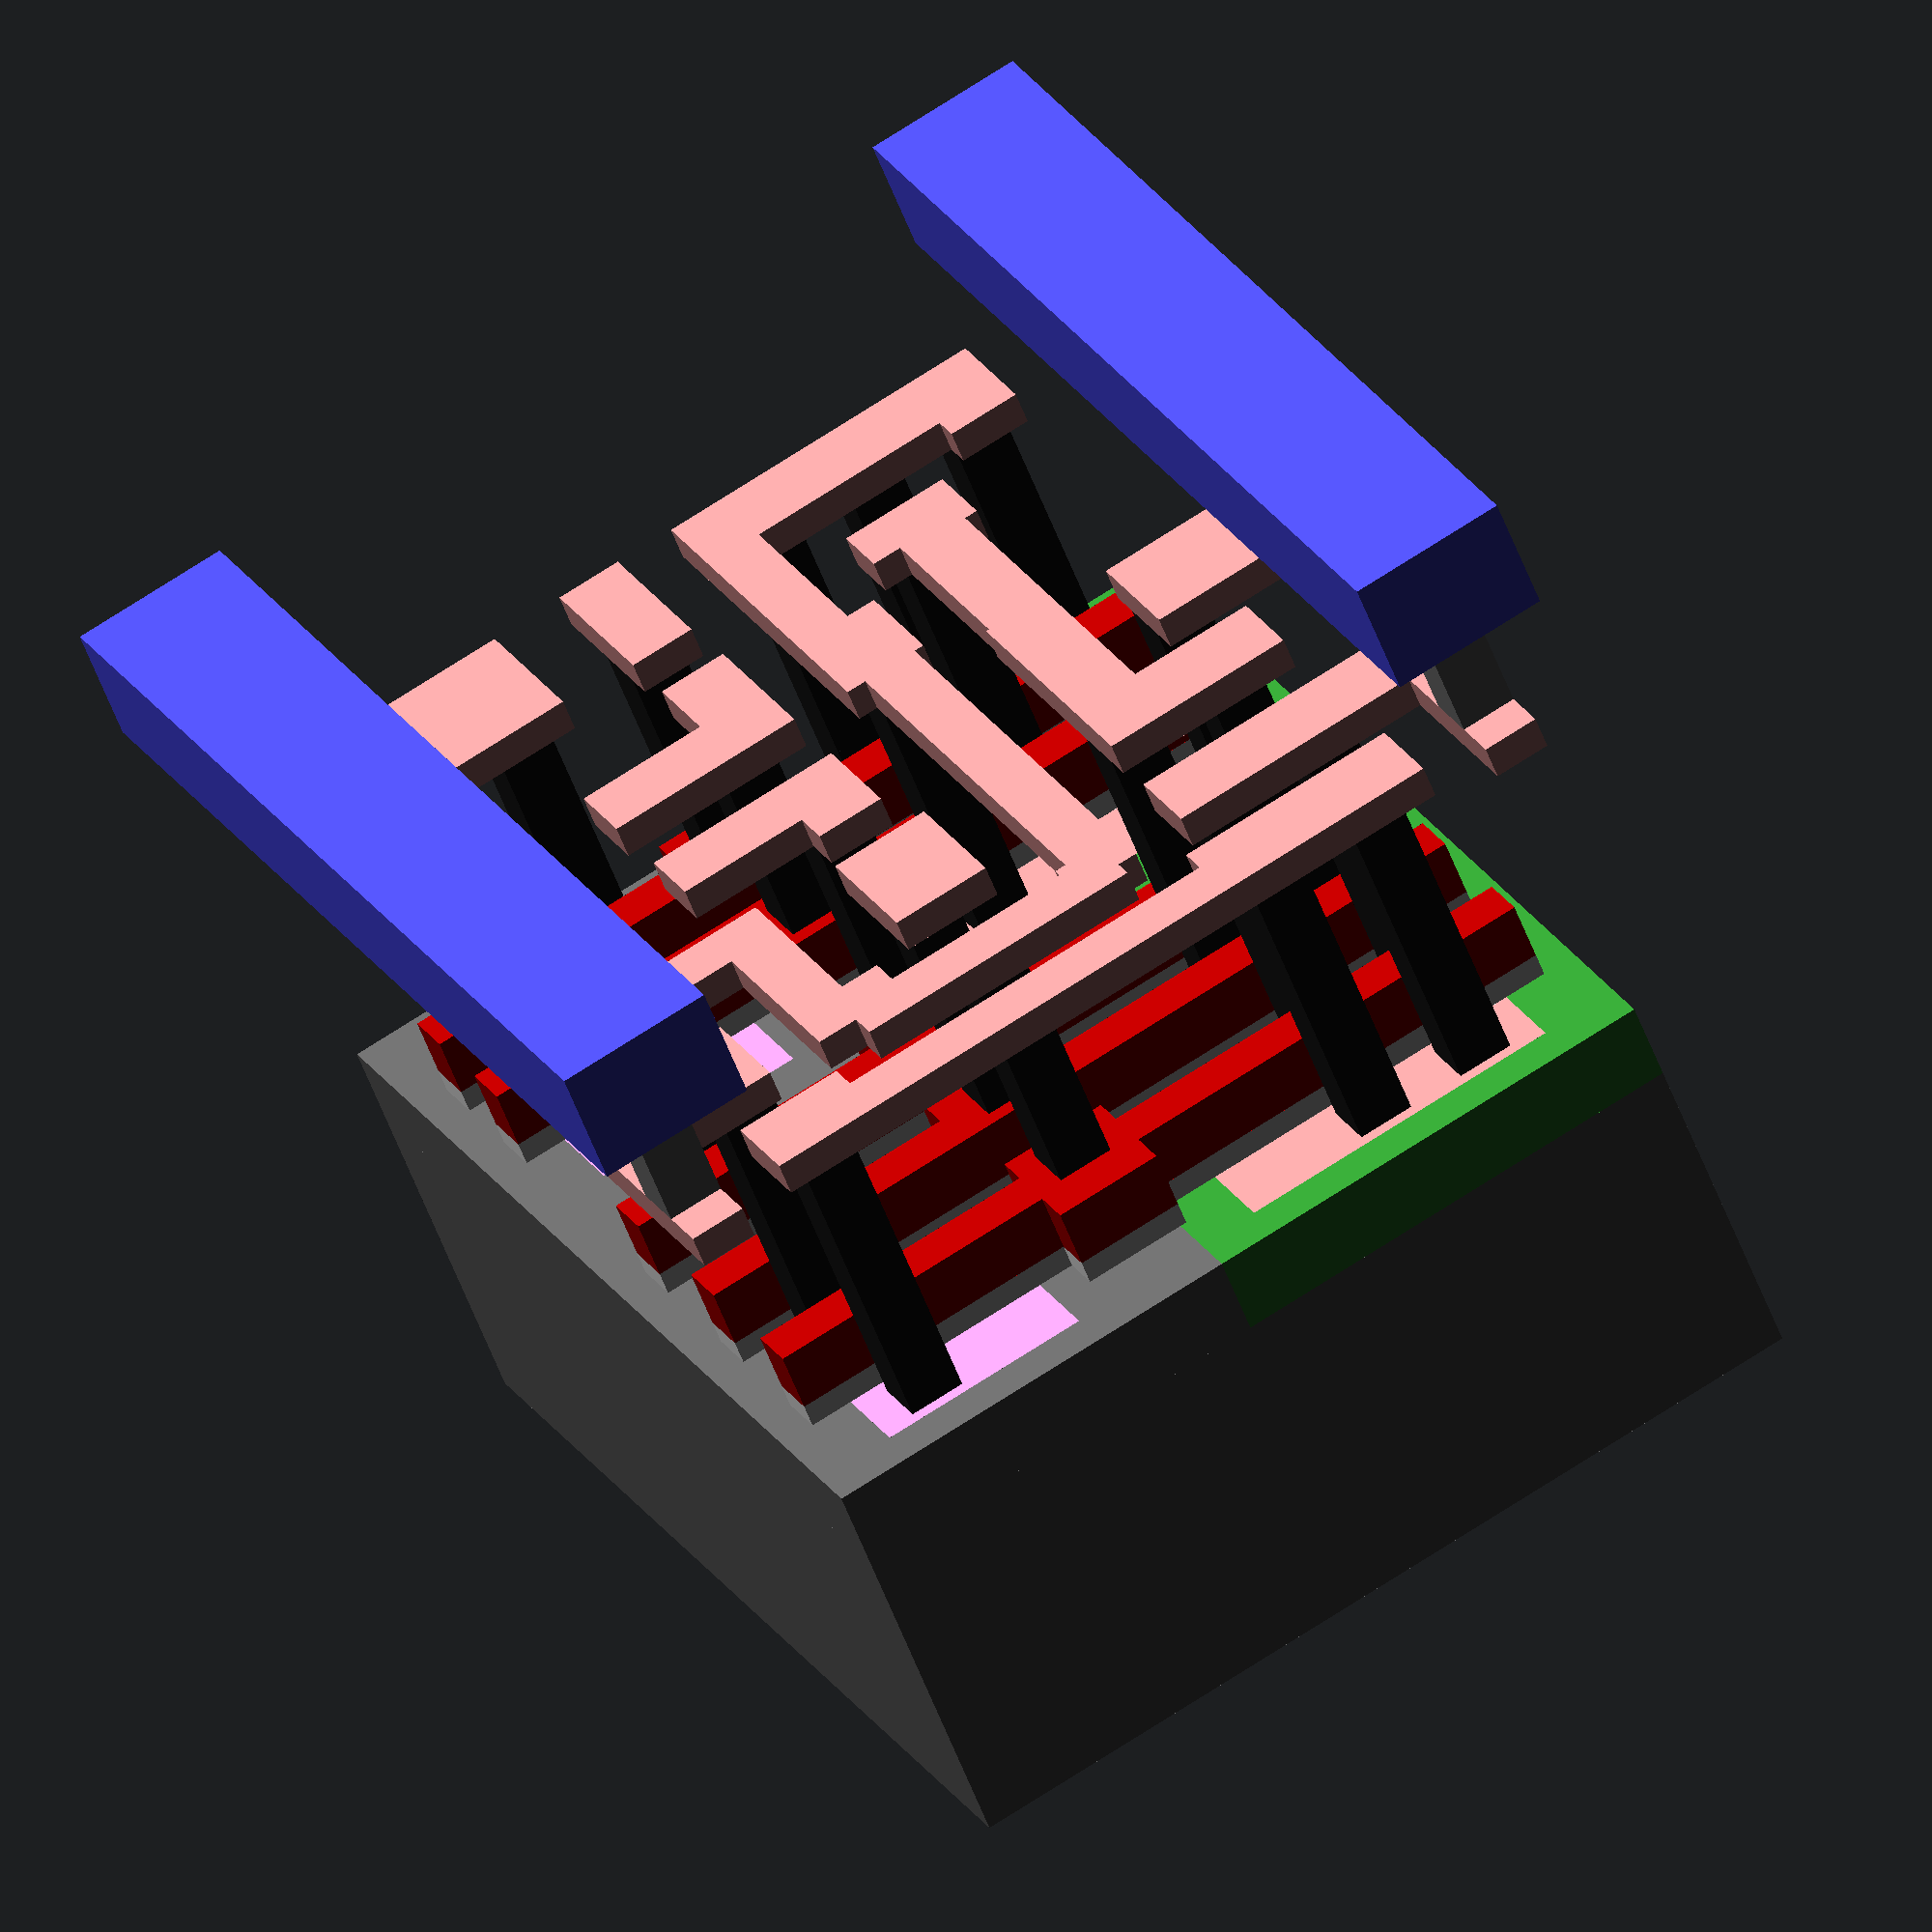
<openscad>
// Generated by SolidPython 0.4.2 on 2020-09-29 23:19:50
//!OpenSCAD

scale(v = 0.0100000000) {
	translate(v = [-1610, -1360, 0]) {
		union() {
			color(c = [0.4000000000, 0.4000000000, 0.4000000000]) {
				translate(v = [0, 0, 0]) {
					linear_extrude(height = 1000.0000000000) {
						polygon(paths = [[0, 1, 2, 3]], points = [[0, 0], [0, 2720], [3220, 2720], [3220, 0]]);
					}
				}
			}
			color(c = [0.2000000000, 0.6000000000, 0.2000000000]) {
				translate(v = [0, 0, 1000.0000000000]) {
					linear_extrude(height = 120.0000000000) {
						polygon(paths = [[0, 1, 2, 3]], points = [[0, 1305], [0, 2720], [3220, 2720], [3220, 1305]]);
					}
				}
			}
			color(c = [0.4000000000, 0.4000000000, 0.4000000000]) {
				translate(v = [0, 0, 1000.0000000000]) {
					linear_extrude(height = 120.0000000000) {
						polygon(paths = [[0, 1, 2, 3]], points = [[0, 0], [0, 1305], [3220, 1305], [3220, 0]]);
					}
				}
			}
			color(c = [0.9000000000, 0.6000000000, 0.6000000000]) {
				translate(v = [0, 0, 1120.0000000000]) {
					linear_extrude(height = 120.0000000000) {
						polygon(paths = [[0, 1, 2, 3]], points = [[135, 1485], [135, 2485], [395, 2485], [395, 1485]]);
					}
				}
			}
			color(c = [0.9000000000, 0.6000000000, 0.6000000000]) {
				translate(v = [0, 0, 1120.0000000000]) {
					linear_extrude(height = 120.0000000000) {
						polygon(paths = [[0, 1, 2, 3]], points = [[545, 1485], [545, 2485], [815, 2485], [815, 1485]]);
					}
				}
			}
			color(c = [0.9000000000, 0.6000000000, 0.6000000000]) {
				translate(v = [0, 0, 1120.0000000000]) {
					linear_extrude(height = 120.0000000000) {
						polygon(paths = [[0, 1, 2, 3, 4, 5]], points = [[965, 1485], [965, 2485], [1215, 2485], [1215, 1770], [1225, 1770], [1225, 1485]]);
					}
				}
			}
			color(c = [0.9000000000, 0.6000000000, 0.6000000000]) {
				translate(v = [0, 0, 1120.0000000000]) {
					linear_extrude(height = 120.0000000000) {
						polygon(paths = [[0, 1, 2, 3, 4, 5]], points = [[1495, 1485], [1495, 2195], [1485, 2195], [1485, 2485], [1745, 2485], [1745, 1485]]);
					}
				}
			}
			color(c = [0.9000000000, 0.6000000000, 0.6000000000]) {
				translate(v = [0, 0, 1120.0000000000]) {
					linear_extrude(height = 120.0000000000) {
						polygon(paths = [[0, 1, 2, 3]], points = [[1895, 1485], [1895, 2485], [2215, 2485], [2215, 1485]]);
					}
				}
			}
			color(c = [0.9000000000, 0.6000000000, 0.6000000000]) {
				translate(v = [0, 0, 1120.0000000000]) {
					linear_extrude(height = 120.0000000000) {
						polygon(paths = [[0, 1, 2, 3]], points = [[2365, 1485], [2365, 2485], [2675, 2485], [2675, 1485]]);
					}
				}
			}
			color(c = [0.9000000000, 0.6000000000, 0.6000000000]) {
				translate(v = [0, 0, 1120.0000000000]) {
					linear_extrude(height = 120.0000000000) {
						polygon(paths = [[0, 1, 2, 3]], points = [[2825, 1485], [2825, 2485], [3085, 2485], [3085, 1485]]);
					}
				}
			}
			color(c = [0.9000000000, 0.6000000000, 0.9000000000]) {
				translate(v = [0, 0, 1120.0000000000]) {
					linear_extrude(height = 120.0000000000) {
						polygon(paths = [[0, 1, 2, 3]], points = [[135, 235], [135, 885], [395, 885], [395, 235]]);
					}
				}
			}
			color(c = [0.9000000000, 0.6000000000, 0.9000000000]) {
				translate(v = [0, 0, 1120.0000000000]) {
					linear_extrude(height = 120.0000000000) {
						polygon(paths = [[0, 1, 2, 3]], points = [[545, 235], [545, 885], [775, 885], [775, 235]]);
					}
				}
			}
			color(c = [0.9000000000, 0.6000000000, 0.9000000000]) {
				translate(v = [0, 0, 1120.0000000000]) {
					linear_extrude(height = 120.0000000000) {
						polygon(paths = [[0, 1, 2, 3]], points = [[925, 235], [925, 885], [1185, 885], [1185, 235]]);
					}
				}
			}
			color(c = [0.9000000000, 0.6000000000, 0.9000000000]) {
				translate(v = [0, 0, 1120.0000000000]) {
					linear_extrude(height = 120.0000000000) {
						polygon(paths = [[0, 1, 2, 3]], points = [[1455, 235], [1455, 885], [1715, 885], [1715, 235]]);
					}
				}
			}
			color(c = [0.9000000000, 0.6000000000, 0.9000000000]) {
				translate(v = [0, 0, 1120.0000000000]) {
					linear_extrude(height = 120.0000000000) {
						polygon(paths = [[0, 1, 2, 3]], points = [[1865, 235], [1865, 885], [2215, 885], [2215, 235]]);
					}
				}
			}
			color(c = [0.9000000000, 0.6000000000, 0.9000000000]) {
				translate(v = [0, 0, 1120.0000000000]) {
					linear_extrude(height = 120.0000000000) {
						polygon(paths = [[0, 1, 2, 3]], points = [[2365, 235], [2365, 885], [2675, 885], [2675, 235]]);
					}
				}
			}
			color(c = [0.9000000000, 0.6000000000, 0.9000000000]) {
				translate(v = [0, 0, 1120.0000000000]) {
					linear_extrude(height = 120.0000000000) {
						polygon(paths = [[0, 1, 2, 3]], points = [[2825, 235], [2825, 885], [3085, 885], [3085, 235]]);
					}
				}
			}
			color(c = [0.2000000000, 0.6000000000, 0.2000000000]) {
				translate(v = [0, 0, 1120.0000000000]) {
					linear_extrude(height = 120.0000000000) {
						difference() {
							polygon(paths = [[0, 1, 2, 3]], points = [[0, 1305], [0, 2720], [3220, 2720], [3220, 1305]]);
							polygon(paths = [[0, 1, 2, 3]], points = [[135, 1485], [395, 1485], [395, 2485], [135, 2485]]);
							polygon(paths = [[0, 1, 2, 3]], points = [[545, 1485], [815, 1485], [815, 2485], [545, 2485]]);
							polygon(paths = [[0, 1, 2, 3]], points = [[1895, 1485], [2215, 1485], [2215, 2485], [1895, 2485]]);
							polygon(paths = [[0, 1, 2, 3]], points = [[2365, 1485], [2675, 1485], [2675, 2485], [2365, 2485]]);
							polygon(paths = [[0, 1, 2, 3]], points = [[2825, 1485], [3085, 1485], [3085, 2485], [2825, 2485]]);
							polygon(paths = [[0, 1, 2, 3, 4, 5]], points = [[965, 1485], [1225, 1485], [1225, 1770], [1215, 1770], [1215, 2485], [965, 2485]]);
							polygon(paths = [[0, 1, 2, 3, 4, 5]], points = [[1495, 1485], [1745, 1485], [1745, 2485], [1485, 2485], [1485, 2195], [1495, 2195]]);
						}
					}
				}
			}
			color(c = [0.4000000000, 0.4000000000, 0.4000000000]) {
				translate(v = [0, 0, 1120.0000000000]) {
					linear_extrude(height = 120.0000000000) {
						difference() {
							polygon(paths = [[0, 1, 2, 3]], points = [[0, 0], [0, 1305], [3220, 1305], [3220, 0]]);
							polygon(paths = [[0, 1, 2, 3]], points = [[135, 235], [395, 235], [395, 885], [135, 885]]);
							polygon(paths = [[0, 1, 2, 3]], points = [[545, 235], [775, 235], [775, 885], [545, 885]]);
							polygon(paths = [[0, 1, 2, 3]], points = [[925, 235], [1185, 235], [1185, 885], [925, 885]]);
							polygon(paths = [[0, 1, 2, 3]], points = [[1455, 235], [1715, 235], [1715, 885], [1455, 885]]);
							polygon(paths = [[0, 1, 2, 3]], points = [[1865, 235], [2215, 235], [2215, 885], [1865, 885]]);
							polygon(paths = [[0, 1, 2, 3]], points = [[2365, 235], [2675, 235], [2675, 885], [2365, 885]]);
							polygon(paths = [[0, 1, 2, 3]], points = [[2825, 235], [3085, 235], [3085, 885], [2825, 885]]);
						}
					}
				}
			}
			color(c = [0.1000000000, 0.1000000000, 0.1000000000]) {
				translate(v = [0, 0, 1240.0000000000]) {
					linear_extrude(height = 70.0000000000) {
						polygon(paths = [[0, 1, 2, 3]], points = [[2455, 275], [2455, 445], [2625, 445], [2625, 275]]);
					}
				}
			}
			color(c = [0.1000000000, 0.1000000000, 0.1000000000]) {
				translate(v = [0, 0, 1240.0000000000]) {
					linear_extrude(height = 70.0000000000) {
						polygon(paths = [[0, 1, 2, 3]], points = [[975, 295], [975, 465], [1145, 465], [1145, 295]]);
					}
				}
			}
			color(c = [0.1000000000, 0.1000000000, 0.1000000000]) {
				translate(v = [0, 0, 1240.0000000000]) {
					linear_extrude(height = 70.0000000000) {
						polygon(paths = [[0, 1, 2, 3]], points = [[1495, 295], [1495, 465], [1665, 465], [1665, 295]]);
					}
				}
			}
			color(c = [0.1000000000, 0.1000000000, 0.1000000000]) {
				translate(v = [0, 0, 1240.0000000000]) {
					linear_extrude(height = 70.0000000000) {
						polygon(paths = [[0, 1, 2, 3]], points = [[175, 315], [175, 485], [345, 485], [345, 315]]);
					}
				}
			}
			color(c = [0.1000000000, 0.1000000000, 0.1000000000]) {
				translate(v = [0, 0, 1240.0000000000]) {
					linear_extrude(height = 70.0000000000) {
						polygon(paths = [[0, 1, 2, 3]], points = [[2875, 335], [2875, 505], [3045, 505], [3045, 335]]);
					}
				}
			}
			color(c = [0.1000000000, 0.1000000000, 0.1000000000]) {
				translate(v = [0, 0, 1240.0000000000]) {
					linear_extrude(height = 70.0000000000) {
						polygon(paths = [[0, 1, 2, 3]], points = [[175, 655], [175, 825], [345, 825], [345, 655]]);
					}
				}
			}
			color(c = [0.1000000000, 0.1000000000, 0.1000000000]) {
				translate(v = [0, 0, 1240.0000000000]) {
					linear_extrude(height = 70.0000000000) {
						polygon(paths = [[0, 1, 2, 3]], points = [[1015, 1545], [1015, 1715], [1185, 1715], [1185, 1545]]);
					}
				}
			}
			color(c = [0.1000000000, 0.1000000000, 0.1000000000]) {
				translate(v = [0, 0, 1240.0000000000]) {
					linear_extrude(height = 70.0000000000) {
						polygon(paths = [[0, 1, 2, 3]], points = [[175, 1575], [175, 1745], [345, 1745], [345, 1575]]);
					}
				}
			}
			color(c = [0.1000000000, 0.1000000000, 0.1000000000]) {
				translate(v = [0, 0, 1240.0000000000]) {
					linear_extrude(height = 70.0000000000) {
						polygon(paths = [[0, 1, 2, 3]], points = [[595, 1875], [595, 2045], [765, 2045], [765, 1875]]);
					}
				}
			}
			color(c = [0.1000000000, 0.1000000000, 0.1000000000]) {
				translate(v = [0, 0, 1240.0000000000]) {
					linear_extrude(height = 70.0000000000) {
						polygon(paths = [[0, 1, 2, 3]], points = [[1955, 1875], [1955, 2045], [2125, 2045], [2125, 1875]]);
					}
				}
			}
			color(c = [0.1000000000, 0.1000000000, 0.1000000000]) {
				translate(v = [0, 0, 1240.0000000000]) {
					linear_extrude(height = 70.0000000000) {
						polygon(paths = [[0, 1, 2, 3]], points = [[2875, 1875], [2875, 2045], [3045, 2045], [3045, 1875]]);
					}
				}
			}
			color(c = [0.1000000000, 0.1000000000, 0.1000000000]) {
				translate(v = [0, 0, 1240.0000000000]) {
					linear_extrude(height = 70.0000000000) {
						polygon(paths = [[0, 1, 2, 3]], points = [[175, 1915], [175, 2085], [345, 2085], [345, 1915]]);
					}
				}
			}
			color(c = [0.1000000000, 0.1000000000, 0.1000000000]) {
				translate(v = [0, 0, 1240.0000000000]) {
					linear_extrude(height = 70.0000000000) {
						polygon(paths = [[0, 1, 2, 3]], points = [[2455, 1935], [2455, 2105], [2625, 2105], [2625, 1935]]);
					}
				}
			}
			color(c = [0.1000000000, 0.1000000000, 0.1000000000]) {
				translate(v = [0, 0, 1240.0000000000]) {
					linear_extrude(height = 70.0000000000) {
						polygon(paths = [[0, 1, 2, 3]], points = [[1955, 2215], [1955, 2385], [2125, 2385], [2125, 2215]]);
					}
				}
			}
			color(c = [0.1000000000, 0.1000000000, 0.1000000000]) {
				translate(v = [0, 0, 1240.0000000000]) {
					linear_extrude(height = 70.0000000000) {
						polygon(paths = [[0, 1, 2, 3]], points = [[2875, 2215], [2875, 2385], [3045, 2385], [3045, 2215]]);
					}
				}
			}
			color(c = [0.1000000000, 0.1000000000, 0.1000000000]) {
				translate(v = [0, 0, 1240.0000000000]) {
					linear_extrude(height = 70.0000000000) {
						polygon(paths = [[0, 1, 2, 3]], points = [[175, 2255], [175, 2425], [345, 2425], [345, 2255]]);
					}
				}
			}
			color(c = [0.1000000000, 0.1000000000, 0.1000000000]) {
				translate(v = [0, 0, 1240.0000000000]) {
					linear_extrude(height = 70.0000000000) {
						polygon(paths = [[0, 1, 2, 3]], points = [[1525, 2255], [1525, 2425], [1695, 2425], [1695, 2255]]);
					}
				}
			}
			color(c = [0.1000000000, 0.1000000000, 0.1000000000]) {
				translate(v = [0, 0, 1240.0000000000]) {
					linear_extrude(height = 70.0000000000) {
						polygon(paths = [[0, 1, 2, 3]], points = [[2455, 2275], [2455, 2445], [2625, 2445], [2625, 2275]]);
					}
				}
			}
			color(c = [1.0000000000, 1.0000000000, 1.0000000000]) {
				translate(v = [0, 0, 1240.0000000000]) {
					linear_extrude(height = 70.0000000000) {
						polygon(paths = [[0, 1, 2, 3, 4, 5, 6, 7]], points = [[395, 105], [395, 995], [275, 995], [275, 1325], [395, 1325], [395, 2615], [545, 2615], [545, 105]]);
					}
				}
			}
			color(c = [1.0000000000, 1.0000000000, 1.0000000000]) {
				translate(v = [0, 0, 1240.0000000000]) {
					linear_extrude(height = 70.0000000000) {
						polygon(paths = [[0, 1, 2, 3, 4, 5, 6, 7, 8, 9]], points = [[775, 105], [775, 1325], [815, 1325], [815, 2615], [965, 2615], [965, 1325], [1065, 1325], [1065, 995], [925, 995], [925, 105]]);
					}
				}
			}
			color(c = [1.0000000000, 1.0000000000, 1.0000000000]) {
				translate(v = [0, 0, 1240.0000000000]) {
					linear_extrude(height = 70.0000000000) {
						polygon(paths = [[0, 1, 2, 3, 4, 5, 6, 7, 8, 9, 10, 11, 12, 13, 14, 15, 16, 17, 18, 19]], points = [[1715, 105], [1715, 995], [1495, 995], [1495, 1355], [1635, 1355], [1635, 1410], [1745, 1410], [1745, 2615], [1895, 2615], [1895, 1355], [1885, 1355], [1885, 1340], [1880, 1340], [1880, 1335], [1875, 1335], [1875, 1325], [1870, 1325], [1870, 1320], [1865, 1320], [1865, 105]]);
					}
				}
			}
			color(c = [1.0000000000, 1.0000000000, 1.0000000000]) {
				translate(v = [0, 0, 1240.0000000000]) {
					linear_extrude(height = 70.0000000000) {
						polygon(paths = [[0, 1, 2, 3, 4, 5, 6, 7, 8, 9, 10, 11, 12, 13, 14, 15, 16, 17]], points = [[2215, 105], [2215, 960], [2085, 960], [2085, 1265], [2090, 1265], [2090, 1275], [2095, 1275], [2095, 1290], [2100, 1290], [2100, 1305], [2105, 1305], [2105, 1320], [2115, 1320], [2115, 1325], [2215, 1325], [2215, 2615], [2365, 2615], [2365, 105]]);
					}
				}
			}
			color(c = [1.0000000000, 1.0000000000, 1.0000000000]) {
				translate(v = [0, 0, 1240.0000000000]) {
					linear_extrude(height = 70.0000000000) {
						polygon(paths = [[0, 1, 2, 3, 4, 5, 6, 7, 8, 9, 10, 11]], points = [[2675, 105], [2675, 995], [2575, 995], [2575, 1325], [2675, 1325], [2675, 2615], [2825, 2615], [2825, 1325], [2945, 1325], [2945, 995], [2825, 995], [2825, 105]]);
					}
				}
			}
			color(c = [0.1000000000, 0.1000000000, 0.1000000000]) {
				translate(v = [0, 0, 1310.0000000000]) {
					linear_extrude(height = 180.0000000000) {
						polygon(paths = [[0, 1, 2, 3]], points = [[2455, 275], [2455, 445], [2625, 445], [2625, 275]]);
					}
				}
			}
			color(c = [0.1000000000, 0.1000000000, 0.1000000000]) {
				translate(v = [0, 0, 1310.0000000000]) {
					linear_extrude(height = 180.0000000000) {
						polygon(paths = [[0, 1, 2, 3]], points = [[975, 295], [975, 465], [1145, 465], [1145, 295]]);
					}
				}
			}
			color(c = [0.1000000000, 0.1000000000, 0.1000000000]) {
				translate(v = [0, 0, 1310.0000000000]) {
					linear_extrude(height = 180.0000000000) {
						polygon(paths = [[0, 1, 2, 3]], points = [[1495, 295], [1495, 465], [1665, 465], [1665, 295]]);
					}
				}
			}
			color(c = [0.1000000000, 0.1000000000, 0.1000000000]) {
				translate(v = [0, 0, 1310.0000000000]) {
					linear_extrude(height = 180.0000000000) {
						polygon(paths = [[0, 1, 2, 3]], points = [[175, 315], [175, 485], [345, 485], [345, 315]]);
					}
				}
			}
			color(c = [0.1000000000, 0.1000000000, 0.1000000000]) {
				translate(v = [0, 0, 1310.0000000000]) {
					linear_extrude(height = 180.0000000000) {
						polygon(paths = [[0, 1, 2, 3]], points = [[2875, 335], [2875, 505], [3045, 505], [3045, 335]]);
					}
				}
			}
			color(c = [0.1000000000, 0.1000000000, 0.1000000000]) {
				translate(v = [0, 0, 1310.0000000000]) {
					linear_extrude(height = 180.0000000000) {
						polygon(paths = [[0, 1, 2, 3]], points = [[175, 655], [175, 825], [345, 825], [345, 655]]);
					}
				}
			}
			color(c = [0.1000000000, 0.1000000000, 0.1000000000]) {
				translate(v = [0, 0, 1310.0000000000]) {
					linear_extrude(height = 180.0000000000) {
						polygon(paths = [[0, 1, 2, 3]], points = [[1015, 1545], [1015, 1715], [1185, 1715], [1185, 1545]]);
					}
				}
			}
			color(c = [0.1000000000, 0.1000000000, 0.1000000000]) {
				translate(v = [0, 0, 1310.0000000000]) {
					linear_extrude(height = 180.0000000000) {
						polygon(paths = [[0, 1, 2, 3]], points = [[175, 1575], [175, 1745], [345, 1745], [345, 1575]]);
					}
				}
			}
			color(c = [0.1000000000, 0.1000000000, 0.1000000000]) {
				translate(v = [0, 0, 1310.0000000000]) {
					linear_extrude(height = 180.0000000000) {
						polygon(paths = [[0, 1, 2, 3]], points = [[595, 1875], [595, 2045], [765, 2045], [765, 1875]]);
					}
				}
			}
			color(c = [0.1000000000, 0.1000000000, 0.1000000000]) {
				translate(v = [0, 0, 1310.0000000000]) {
					linear_extrude(height = 180.0000000000) {
						polygon(paths = [[0, 1, 2, 3]], points = [[1955, 1875], [1955, 2045], [2125, 2045], [2125, 1875]]);
					}
				}
			}
			color(c = [0.1000000000, 0.1000000000, 0.1000000000]) {
				translate(v = [0, 0, 1310.0000000000]) {
					linear_extrude(height = 180.0000000000) {
						polygon(paths = [[0, 1, 2, 3]], points = [[2875, 1875], [2875, 2045], [3045, 2045], [3045, 1875]]);
					}
				}
			}
			color(c = [0.1000000000, 0.1000000000, 0.1000000000]) {
				translate(v = [0, 0, 1310.0000000000]) {
					linear_extrude(height = 180.0000000000) {
						polygon(paths = [[0, 1, 2, 3]], points = [[175, 1915], [175, 2085], [345, 2085], [345, 1915]]);
					}
				}
			}
			color(c = [0.1000000000, 0.1000000000, 0.1000000000]) {
				translate(v = [0, 0, 1310.0000000000]) {
					linear_extrude(height = 180.0000000000) {
						polygon(paths = [[0, 1, 2, 3]], points = [[2455, 1935], [2455, 2105], [2625, 2105], [2625, 1935]]);
					}
				}
			}
			color(c = [0.1000000000, 0.1000000000, 0.1000000000]) {
				translate(v = [0, 0, 1310.0000000000]) {
					linear_extrude(height = 180.0000000000) {
						polygon(paths = [[0, 1, 2, 3]], points = [[1955, 2215], [1955, 2385], [2125, 2385], [2125, 2215]]);
					}
				}
			}
			color(c = [0.1000000000, 0.1000000000, 0.1000000000]) {
				translate(v = [0, 0, 1310.0000000000]) {
					linear_extrude(height = 180.0000000000) {
						polygon(paths = [[0, 1, 2, 3]], points = [[2875, 2215], [2875, 2385], [3045, 2385], [3045, 2215]]);
					}
				}
			}
			color(c = [0.1000000000, 0.1000000000, 0.1000000000]) {
				translate(v = [0, 0, 1310.0000000000]) {
					linear_extrude(height = 180.0000000000) {
						polygon(paths = [[0, 1, 2, 3]], points = [[175, 2255], [175, 2425], [345, 2425], [345, 2255]]);
					}
				}
			}
			color(c = [0.1000000000, 0.1000000000, 0.1000000000]) {
				translate(v = [0, 0, 1310.0000000000]) {
					linear_extrude(height = 180.0000000000) {
						polygon(paths = [[0, 1, 2, 3]], points = [[1525, 2255], [1525, 2425], [1695, 2425], [1695, 2255]]);
					}
				}
			}
			color(c = [0.1000000000, 0.1000000000, 0.1000000000]) {
				translate(v = [0, 0, 1310.0000000000]) {
					linear_extrude(height = 180.0000000000) {
						polygon(paths = [[0, 1, 2, 3]], points = [[2455, 2275], [2455, 2445], [2625, 2445], [2625, 2275]]);
					}
				}
			}
			color(c = [0.7000000000, 0, 0]) {
				translate(v = [0, 0, 1310.0000000000]) {
					linear_extrude(height = 180.0000000000) {
						polygon(paths = [[0, 1, 2, 3, 4, 5, 6, 7]], points = [[395, 105], [395, 995], [275, 995], [275, 1325], [395, 1325], [395, 2615], [545, 2615], [545, 105]]);
					}
				}
			}
			color(c = [0.7000000000, 0, 0]) {
				translate(v = [0, 0, 1310.0000000000]) {
					linear_extrude(height = 180.0000000000) {
						polygon(paths = [[0, 1, 2, 3, 4, 5, 6, 7, 8, 9]], points = [[775, 105], [775, 1325], [815, 1325], [815, 2615], [965, 2615], [965, 1325], [1065, 1325], [1065, 995], [925, 995], [925, 105]]);
					}
				}
			}
			color(c = [0.7000000000, 0, 0]) {
				translate(v = [0, 0, 1310.0000000000]) {
					linear_extrude(height = 180.0000000000) {
						polygon(paths = [[0, 1, 2, 3, 4, 5, 6, 7, 8, 9, 10, 11, 12, 13, 14, 15, 16, 17, 18, 19]], points = [[1715, 105], [1715, 995], [1495, 995], [1495, 1355], [1635, 1355], [1635, 1410], [1745, 1410], [1745, 2615], [1895, 2615], [1895, 1355], [1885, 1355], [1885, 1340], [1880, 1340], [1880, 1335], [1875, 1335], [1875, 1325], [1870, 1325], [1870, 1320], [1865, 1320], [1865, 105]]);
					}
				}
			}
			color(c = [0.7000000000, 0, 0]) {
				translate(v = [0, 0, 1310.0000000000]) {
					linear_extrude(height = 180.0000000000) {
						polygon(paths = [[0, 1, 2, 3, 4, 5, 6, 7, 8, 9, 10, 11, 12, 13, 14, 15, 16, 17]], points = [[2215, 105], [2215, 960], [2085, 960], [2085, 1265], [2090, 1265], [2090, 1275], [2095, 1275], [2095, 1290], [2100, 1290], [2100, 1305], [2105, 1305], [2105, 1320], [2115, 1320], [2115, 1325], [2215, 1325], [2215, 2615], [2365, 2615], [2365, 105]]);
					}
				}
			}
			color(c = [0.7000000000, 0, 0]) {
				translate(v = [0, 0, 1310.0000000000]) {
					linear_extrude(height = 180.0000000000) {
						polygon(paths = [[0, 1, 2, 3, 4, 5, 6, 7, 8, 9, 10, 11]], points = [[2675, 105], [2675, 995], [2575, 995], [2575, 1325], [2675, 1325], [2675, 2615], [2825, 2615], [2825, 1325], [2945, 1325], [2945, 995], [2825, 995], [2825, 105]]);
					}
				}
			}
			color(c = [0.1000000000, 0.1000000000, 0.1000000000]) {
				translate(v = [0, 0, 1490.0000000000]) {
					linear_extrude(height = 686.1000000000) {
						polygon(paths = [[0, 1, 2, 3]], points = [[2455, 275], [2455, 445], [2625, 445], [2625, 275]]);
					}
				}
			}
			color(c = [0.1000000000, 0.1000000000, 0.1000000000]) {
				translate(v = [0, 0, 1490.0000000000]) {
					linear_extrude(height = 686.1000000000) {
						polygon(paths = [[0, 1, 2, 3]], points = [[975, 295], [975, 465], [1145, 465], [1145, 295]]);
					}
				}
			}
			color(c = [0.1000000000, 0.1000000000, 0.1000000000]) {
				translate(v = [0, 0, 1490.0000000000]) {
					linear_extrude(height = 686.1000000000) {
						polygon(paths = [[0, 1, 2, 3]], points = [[1495, 295], [1495, 465], [1665, 465], [1665, 295]]);
					}
				}
			}
			color(c = [0.1000000000, 0.1000000000, 0.1000000000]) {
				translate(v = [0, 0, 1490.0000000000]) {
					linear_extrude(height = 686.1000000000) {
						polygon(paths = [[0, 1, 2, 3]], points = [[175, 315], [175, 485], [345, 485], [345, 315]]);
					}
				}
			}
			color(c = [0.1000000000, 0.1000000000, 0.1000000000]) {
				translate(v = [0, 0, 1490.0000000000]) {
					linear_extrude(height = 686.1000000000) {
						polygon(paths = [[0, 1, 2, 3]], points = [[2875, 335], [2875, 505], [3045, 505], [3045, 335]]);
					}
				}
			}
			color(c = [0.1000000000, 0.1000000000, 0.1000000000]) {
				translate(v = [0, 0, 1490.0000000000]) {
					linear_extrude(height = 686.1000000000) {
						polygon(paths = [[0, 1, 2, 3]], points = [[175, 655], [175, 825], [345, 825], [345, 655]]);
					}
				}
			}
			color(c = [0.1000000000, 0.1000000000, 0.1000000000]) {
				translate(v = [0, 0, 1490.0000000000]) {
					linear_extrude(height = 686.1000000000) {
						polygon(paths = [[0, 1, 2, 3]], points = [[325, 1075], [325, 1245], [495, 1245], [495, 1075]]);
					}
				}
			}
			color(c = [0.1000000000, 0.1000000000, 0.1000000000]) {
				translate(v = [0, 0, 1490.0000000000]) {
					linear_extrude(height = 686.1000000000) {
						polygon(paths = [[0, 1, 2, 3]], points = [[845, 1075], [845, 1245], [1015, 1245], [1015, 1075]]);
					}
				}
			}
			color(c = [0.1000000000, 0.1000000000, 0.1000000000]) {
				translate(v = [0, 0, 1490.0000000000]) {
					linear_extrude(height = 686.1000000000) {
						polygon(paths = [[0, 1, 2, 3]], points = [[1565, 1075], [1565, 1245], [1735, 1245], [1735, 1075]]);
					}
				}
			}
			color(c = [0.1000000000, 0.1000000000, 0.1000000000]) {
				translate(v = [0, 0, 1490.0000000000]) {
					linear_extrude(height = 686.1000000000) {
						polygon(paths = [[0, 1, 2, 3]], points = [[2145, 1075], [2145, 1245], [2315, 1245], [2315, 1075]]);
					}
				}
			}
			color(c = [0.1000000000, 0.1000000000, 0.1000000000]) {
				translate(v = [0, 0, 1490.0000000000]) {
					linear_extrude(height = 686.1000000000) {
						polygon(paths = [[0, 1, 2, 3]], points = [[2625, 1075], [2625, 1245], [2795, 1245], [2795, 1075]]);
					}
				}
			}
			color(c = [0.1000000000, 0.1000000000, 0.1000000000]) {
				translate(v = [0, 0, 1490.0000000000]) {
					linear_extrude(height = 686.1000000000) {
						polygon(paths = [[0, 1, 2, 3]], points = [[1015, 1545], [1015, 1715], [1185, 1715], [1185, 1545]]);
					}
				}
			}
			color(c = [0.1000000000, 0.1000000000, 0.1000000000]) {
				translate(v = [0, 0, 1490.0000000000]) {
					linear_extrude(height = 686.1000000000) {
						polygon(paths = [[0, 1, 2, 3]], points = [[175, 1575], [175, 1745], [345, 1745], [345, 1575]]);
					}
				}
			}
			color(c = [0.1000000000, 0.1000000000, 0.1000000000]) {
				translate(v = [0, 0, 1490.0000000000]) {
					linear_extrude(height = 686.1000000000) {
						polygon(paths = [[0, 1, 2, 3]], points = [[595, 1875], [595, 2045], [765, 2045], [765, 1875]]);
					}
				}
			}
			color(c = [0.1000000000, 0.1000000000, 0.1000000000]) {
				translate(v = [0, 0, 1490.0000000000]) {
					linear_extrude(height = 686.1000000000) {
						polygon(paths = [[0, 1, 2, 3]], points = [[1955, 1875], [1955, 2045], [2125, 2045], [2125, 1875]]);
					}
				}
			}
			color(c = [0.1000000000, 0.1000000000, 0.1000000000]) {
				translate(v = [0, 0, 1490.0000000000]) {
					linear_extrude(height = 686.1000000000) {
						polygon(paths = [[0, 1, 2, 3]], points = [[2875, 1875], [2875, 2045], [3045, 2045], [3045, 1875]]);
					}
				}
			}
			color(c = [0.1000000000, 0.1000000000, 0.1000000000]) {
				translate(v = [0, 0, 1490.0000000000]) {
					linear_extrude(height = 686.1000000000) {
						polygon(paths = [[0, 1, 2, 3]], points = [[175, 1915], [175, 2085], [345, 2085], [345, 1915]]);
					}
				}
			}
			color(c = [0.1000000000, 0.1000000000, 0.1000000000]) {
				translate(v = [0, 0, 1490.0000000000]) {
					linear_extrude(height = 686.1000000000) {
						polygon(paths = [[0, 1, 2, 3]], points = [[2455, 1935], [2455, 2105], [2625, 2105], [2625, 1935]]);
					}
				}
			}
			color(c = [0.1000000000, 0.1000000000, 0.1000000000]) {
				translate(v = [0, 0, 1490.0000000000]) {
					linear_extrude(height = 686.1000000000) {
						polygon(paths = [[0, 1, 2, 3]], points = [[1955, 2215], [1955, 2385], [2125, 2385], [2125, 2215]]);
					}
				}
			}
			color(c = [0.1000000000, 0.1000000000, 0.1000000000]) {
				translate(v = [0, 0, 1490.0000000000]) {
					linear_extrude(height = 686.1000000000) {
						polygon(paths = [[0, 1, 2, 3]], points = [[2875, 2215], [2875, 2385], [3045, 2385], [3045, 2215]]);
					}
				}
			}
			color(c = [0.1000000000, 0.1000000000, 0.1000000000]) {
				translate(v = [0, 0, 1490.0000000000]) {
					linear_extrude(height = 686.1000000000) {
						polygon(paths = [[0, 1, 2, 3]], points = [[175, 2255], [175, 2425], [345, 2425], [345, 2255]]);
					}
				}
			}
			color(c = [0.1000000000, 0.1000000000, 0.1000000000]) {
				translate(v = [0, 0, 1490.0000000000]) {
					linear_extrude(height = 686.1000000000) {
						polygon(paths = [[0, 1, 2, 3]], points = [[1525, 2255], [1525, 2425], [1695, 2425], [1695, 2255]]);
					}
				}
			}
			color(c = [0.1000000000, 0.1000000000, 0.1000000000]) {
				translate(v = [0, 0, 1490.0000000000]) {
					linear_extrude(height = 686.1000000000) {
						polygon(paths = [[0, 1, 2, 3]], points = [[2455, 2275], [2455, 2445], [2625, 2445], [2625, 2275]]);
					}
				}
			}
			color(c = [0.9000000000, 0.6000000000, 0.6000000000]) {
				translate(v = [0, 0, 2176.1000000000]) {
					linear_extrude(height = 100.0000000000) {
						polygon(paths = [[0, 1, 2, 3, 4, 5, 6, 7, 8, 9, 10, 11]], points = [[0, -85], [0, 85], [90, 85], [90, 850], [545, 850], [545, 85], [2375, 85], [2375, 445], [2705, 445], [2705, 85], [3220, 85], [3220, -85]]);
					}
				}
			}
			color(c = [0.9000000000, 0.6000000000, 0.6000000000]) {
				translate(v = [0, 0, 2176.1000000000]) {
					linear_extrude(height = 100.0000000000) {
						polygon(paths = [[0, 1, 2, 3]], points = [[85, 1075], [85, 1275], [575, 1275], [575, 1075]]);
					}
				}
			}
			color(c = [0.9000000000, 0.6000000000, 0.6000000000]) {
				translate(v = [0, 0, 2176.1000000000]) {
					linear_extrude(height = 100.0000000000) {
						polygon(paths = [[0, 1, 2, 3, 4, 5]], points = [[1020, 675], [1020, 1075], [765, 1075], [765, 1285], [1240, 1285], [1240, 675]]);
					}
				}
			}
			color(c = [0.9000000000, 0.6000000000, 0.6000000000]) {
				translate(v = [0, 0, 2176.1000000000]) {
					linear_extrude(height = 100.0000000000) {
						polygon(paths = [[0, 1, 2, 3, 4, 5]], points = [[1485, 675], [1485, 1285], [1815, 1285], [1815, 1075], [1695, 1075], [1695, 675]]);
					}
				}
			}
			color(c = [0.9000000000, 0.6000000000, 0.6000000000]) {
				translate(v = [0, 0, 2176.1000000000]) {
					linear_extrude(height = 100.0000000000) {
						polygon(paths = [[0, 1, 2, 3]], points = [[1985, 1040], [1985, 1345], [2395, 1345], [2395, 1040]]);
					}
				}
			}
			color(c = [0.9000000000, 0.6000000000, 0.6000000000]) {
				translate(v = [0, 0, 2176.1000000000]) {
					linear_extrude(height = 100.0000000000) {
						polygon(paths = [[0, 1, 2, 3, 4, 5, 6, 7, 8, 9, 10, 11, 12, 13, 14, 15, 16, 17, 18, 19, 20, 21, 22, 23, 24, 25, 26, 27, 28, 29]], points = [[820, 255], [820, 465], [1950, 465], [1950, 785], [2525, 785], [2525, 905], [2625, 905], [2625, 1480], [2595, 1480], [2595, 1515], [1265, 1515], [1265, 1455], [90, 1455], [90, 2465], [425, 2465], [425, 2245], [345, 2245], [345, 1625], [935, 1625], [935, 1715], [1265, 1715], [1265, 1685], [2735, 1685], [2735, 1625], [2795, 1625], [2795, 740], [2705, 740], [2705, 615], [2120, 615], [2120, 255]]);
					}
				}
			}
			color(c = [0.9000000000, 0.6000000000, 0.6000000000]) {
				translate(v = [0, 0, 2176.1000000000]) {
					linear_extrude(height = 100.0000000000) {
						polygon(paths = [[0, 1, 2, 3, 4, 5, 6, 7, 8, 9, 10, 11]], points = [[595, 1795], [595, 2125], [825, 2125], [825, 2085], [1955, 2085], [1955, 2465], [2205, 2465], [2205, 1875], [1370, 1875], [1370, 1885], [780, 1885], [780, 1795]]);
					}
				}
			}
			color(c = [0.9000000000, 0.6000000000, 0.6000000000]) {
				translate(v = [0, 0, 2176.1000000000]) {
					linear_extrude(height = 100.0000000000) {
						polygon(paths = [[0, 1, 2, 3, 4, 5, 6, 7]], points = [[2875, 255], [2875, 585], [2965, 585], [2965, 1785], [2875, 1785], [2875, 2465], [3135, 2465], [3135, 255]]);
					}
				}
			}
			color(c = [0.9000000000, 0.6000000000, 0.6000000000]) {
				translate(v = [0, 0, 2176.1000000000]) {
					linear_extrude(height = 100.0000000000) {
						polygon(paths = [[0, 1, 2, 3, 4, 5, 6, 7, 8, 9, 10, 11]], points = [[2455, 1855], [2455, 2635], [1785, 2635], [1785, 2255], [1430, 2255], [1430, 2635], [0, 2635], [0, 2805], [3220, 2805], [3220, 2635], [2705, 2635], [2705, 1855]]);
					}
				}
			}
			color(c = [0.5000000000, 0.5000000000, 0.5000000000]) {
				translate(v = [0, 0, 2276.1000000000]) {
					linear_extrude(height = 340.0000000000) {
						polygon(paths = [[0, 1, 2, 3]], points = [[145, -85], [145, 85], [315, 85], [315, -85]]);
					}
				}
			}
			color(c = [0.5000000000, 0.5000000000, 0.5000000000]) {
				translate(v = [0, 0, 2276.1000000000]) {
					linear_extrude(height = 340.0000000000) {
						polygon(paths = [[0, 1, 2, 3]], points = [[605, -85], [605, 85], [775, 85], [775, -85]]);
					}
				}
			}
			color(c = [0.5000000000, 0.5000000000, 0.5000000000]) {
				translate(v = [0, 0, 2276.1000000000]) {
					linear_extrude(height = 340.0000000000) {
						polygon(paths = [[0, 1, 2, 3]], points = [[1065, -85], [1065, 85], [1235, 85], [1235, -85]]);
					}
				}
			}
			color(c = [0.5000000000, 0.5000000000, 0.5000000000]) {
				translate(v = [0, 0, 2276.1000000000]) {
					linear_extrude(height = 340.0000000000) {
						polygon(paths = [[0, 1, 2, 3]], points = [[1525, -85], [1525, 85], [1695, 85], [1695, -85]]);
					}
				}
			}
			color(c = [0.5000000000, 0.5000000000, 0.5000000000]) {
				translate(v = [0, 0, 2276.1000000000]) {
					linear_extrude(height = 340.0000000000) {
						polygon(paths = [[0, 1, 2, 3]], points = [[1985, -85], [1985, 85], [2155, 85], [2155, -85]]);
					}
				}
			}
			color(c = [0.5000000000, 0.5000000000, 0.5000000000]) {
				translate(v = [0, 0, 2276.1000000000]) {
					linear_extrude(height = 340.0000000000) {
						polygon(paths = [[0, 1, 2, 3]], points = [[2445, -85], [2445, 85], [2615, 85], [2615, -85]]);
					}
				}
			}
			color(c = [0.5000000000, 0.5000000000, 0.5000000000]) {
				translate(v = [0, 0, 2276.1000000000]) {
					linear_extrude(height = 340.0000000000) {
						polygon(paths = [[0, 1, 2, 3]], points = [[2905, -85], [2905, 85], [3075, 85], [3075, -85]]);
					}
				}
			}
			color(c = [0.5000000000, 0.5000000000, 0.5000000000]) {
				translate(v = [0, 0, 2276.1000000000]) {
					linear_extrude(height = 340.0000000000) {
						polygon(paths = [[0, 1, 2, 3]], points = [[145, 2635], [145, 2805], [315, 2805], [315, 2635]]);
					}
				}
			}
			color(c = [0.5000000000, 0.5000000000, 0.5000000000]) {
				translate(v = [0, 0, 2276.1000000000]) {
					linear_extrude(height = 340.0000000000) {
						polygon(paths = [[0, 1, 2, 3]], points = [[605, 2635], [605, 2805], [775, 2805], [775, 2635]]);
					}
				}
			}
			color(c = [0.5000000000, 0.5000000000, 0.5000000000]) {
				translate(v = [0, 0, 2276.1000000000]) {
					linear_extrude(height = 340.0000000000) {
						polygon(paths = [[0, 1, 2, 3]], points = [[1065, 2635], [1065, 2805], [1235, 2805], [1235, 2635]]);
					}
				}
			}
			color(c = [0.5000000000, 0.5000000000, 0.5000000000]) {
				translate(v = [0, 0, 2276.1000000000]) {
					linear_extrude(height = 340.0000000000) {
						polygon(paths = [[0, 1, 2, 3]], points = [[1525, 2635], [1525, 2805], [1695, 2805], [1695, 2635]]);
					}
				}
			}
			color(c = [0.5000000000, 0.5000000000, 0.5000000000]) {
				translate(v = [0, 0, 2276.1000000000]) {
					linear_extrude(height = 340.0000000000) {
						polygon(paths = [[0, 1, 2, 3]], points = [[1985, 2635], [1985, 2805], [2155, 2805], [2155, 2635]]);
					}
				}
			}
			color(c = [0.5000000000, 0.5000000000, 0.5000000000]) {
				translate(v = [0, 0, 2276.1000000000]) {
					linear_extrude(height = 340.0000000000) {
						polygon(paths = [[0, 1, 2, 3]], points = [[2445, 2635], [2445, 2805], [2615, 2805], [2615, 2635]]);
					}
				}
			}
			color(c = [0.5000000000, 0.5000000000, 0.5000000000]) {
				translate(v = [0, 0, 2276.1000000000]) {
					linear_extrude(height = 340.0000000000) {
						polygon(paths = [[0, 1, 2, 3]], points = [[2905, 2635], [2905, 2805], [3075, 2805], [3075, 2635]]);
					}
				}
			}
			color(c = [0.3000000000, 0.3000000000, 1]) {
				translate(v = [0, 0, 2616.1000000000]) {
					linear_extrude(height = 360.0000000000) {
						polygon(paths = [[0, 1, 2, 3]], points = [[0, -240], [0, 240], [3220, 240], [3220, -240]]);
					}
				}
			}
			color(c = [0.3000000000, 0.3000000000, 1]) {
				translate(v = [0, 0, 2616.1000000000]) {
					linear_extrude(height = 360.0000000000) {
						polygon(paths = [[0, 1, 2, 3]], points = [[0, 2480], [0, 2960], [3220, 2960], [3220, 2480]]);
					}
				}
			}
		}
	}
}
</openscad>
<views>
elev=54.0 azim=62.7 roll=20.0 proj=o view=wireframe
</views>
